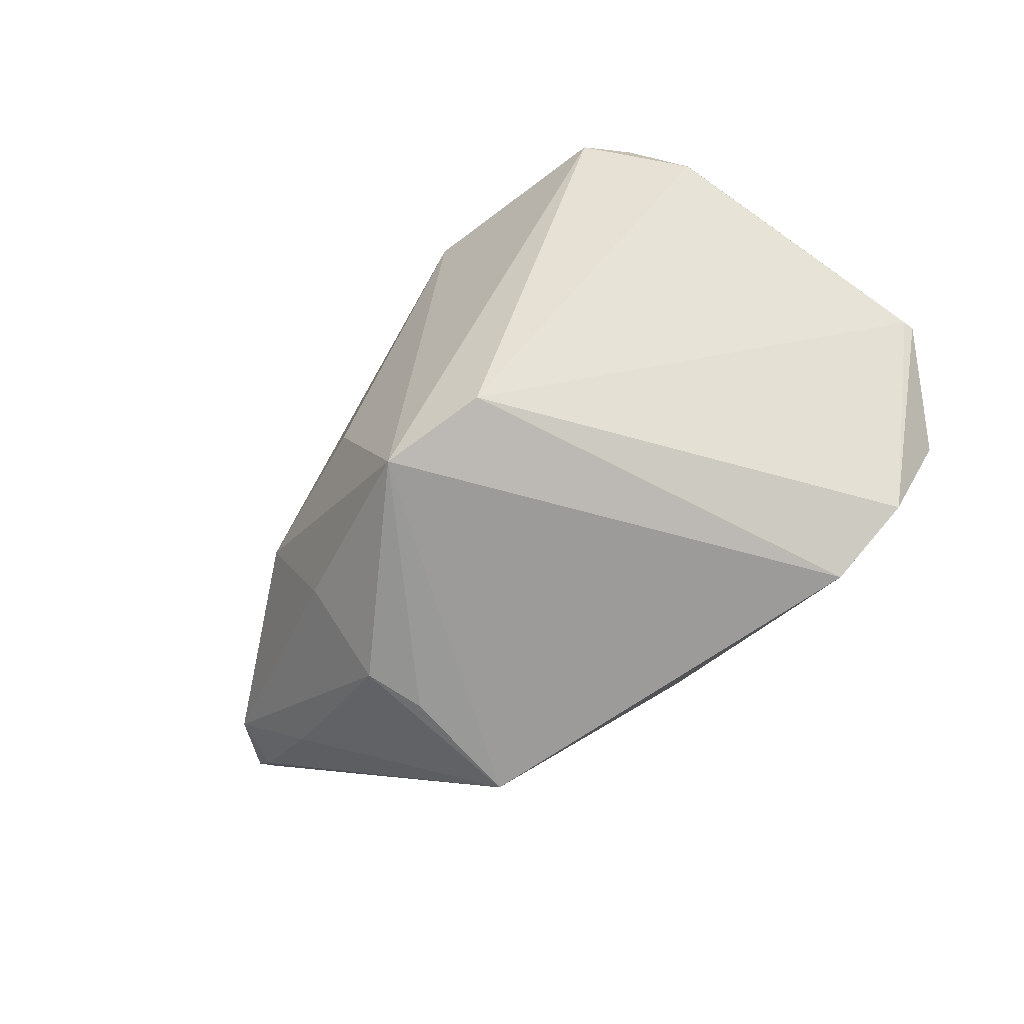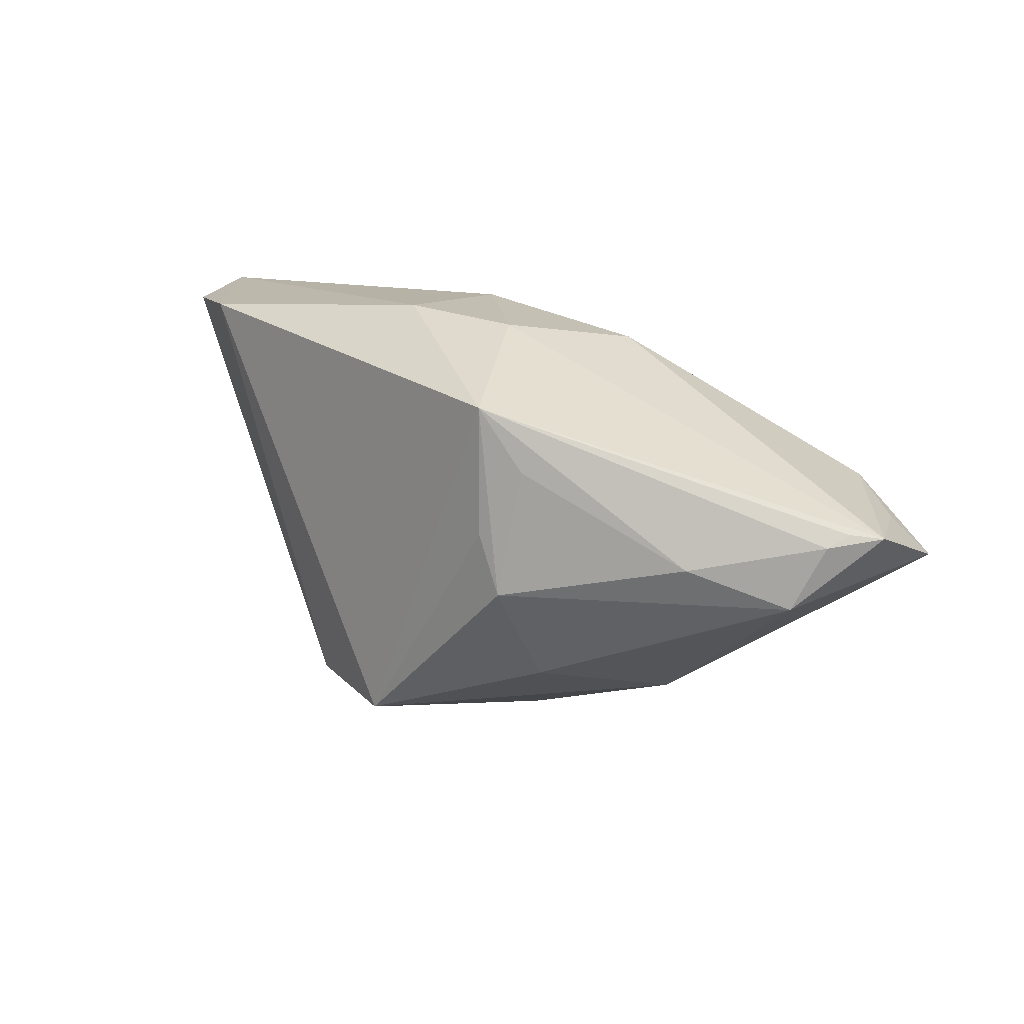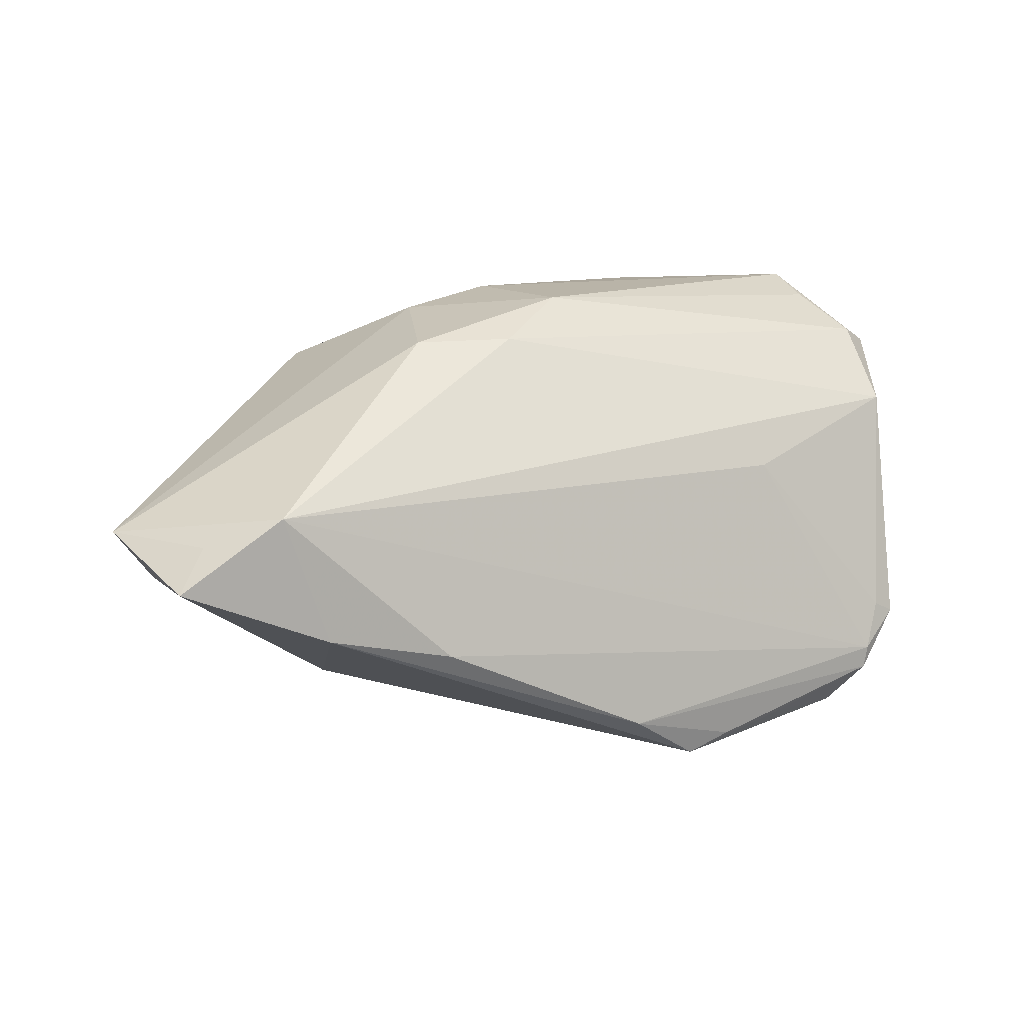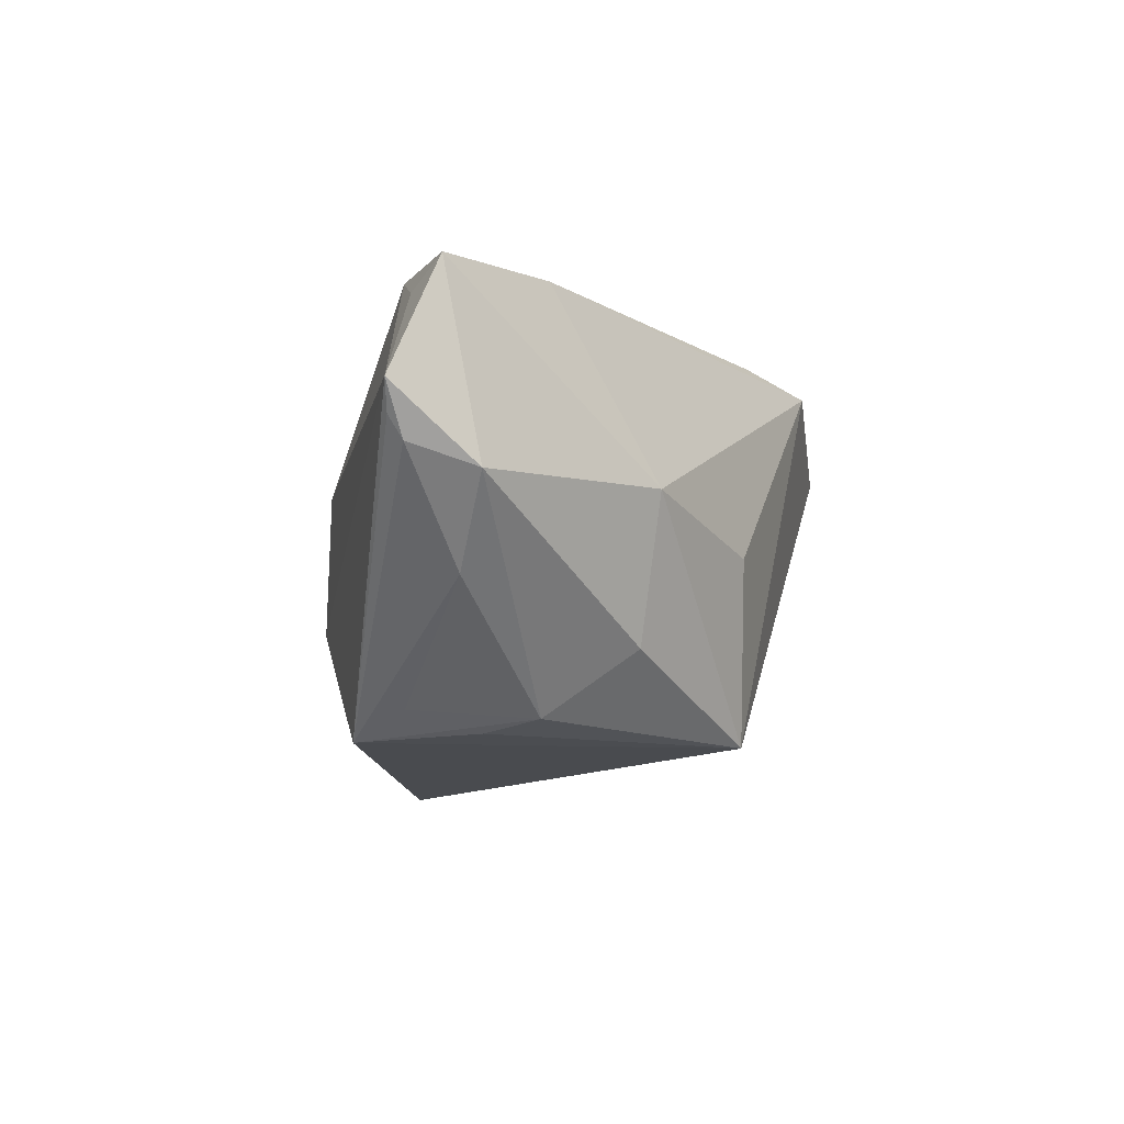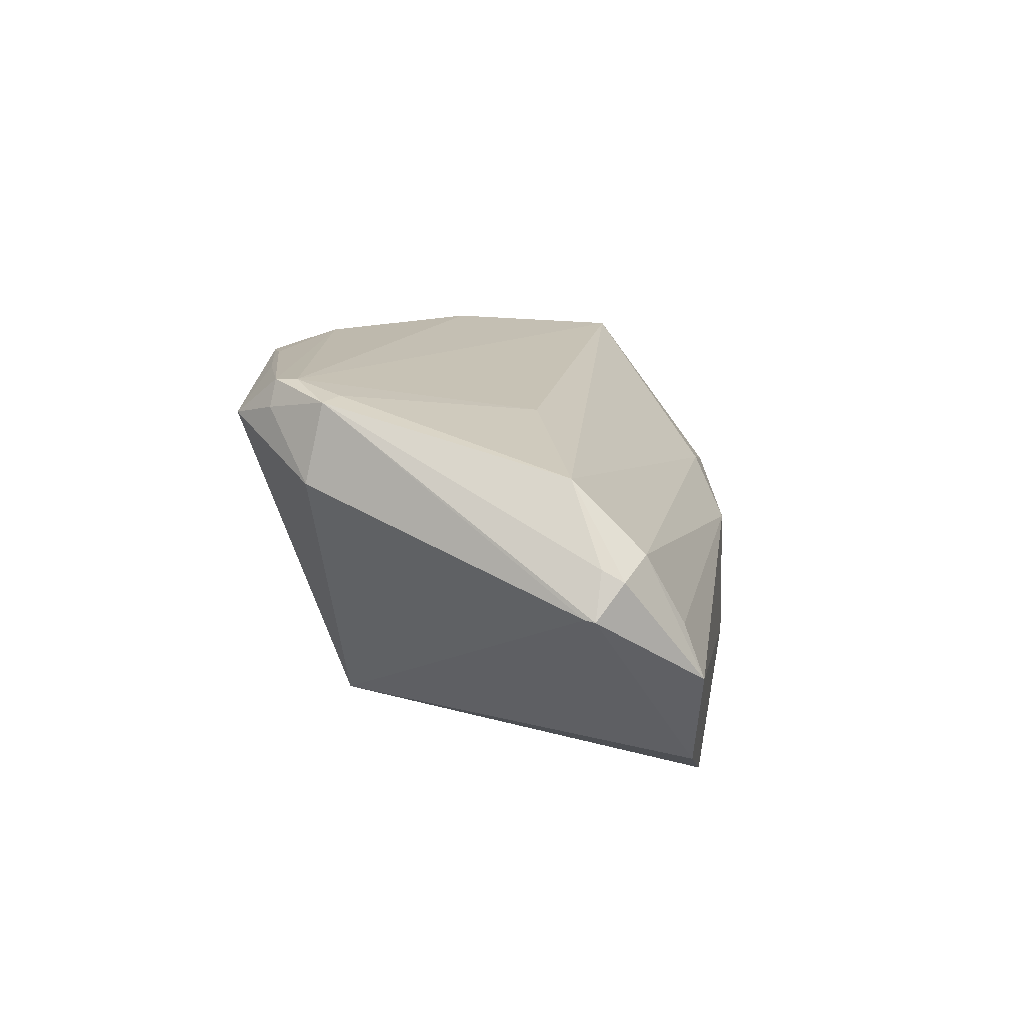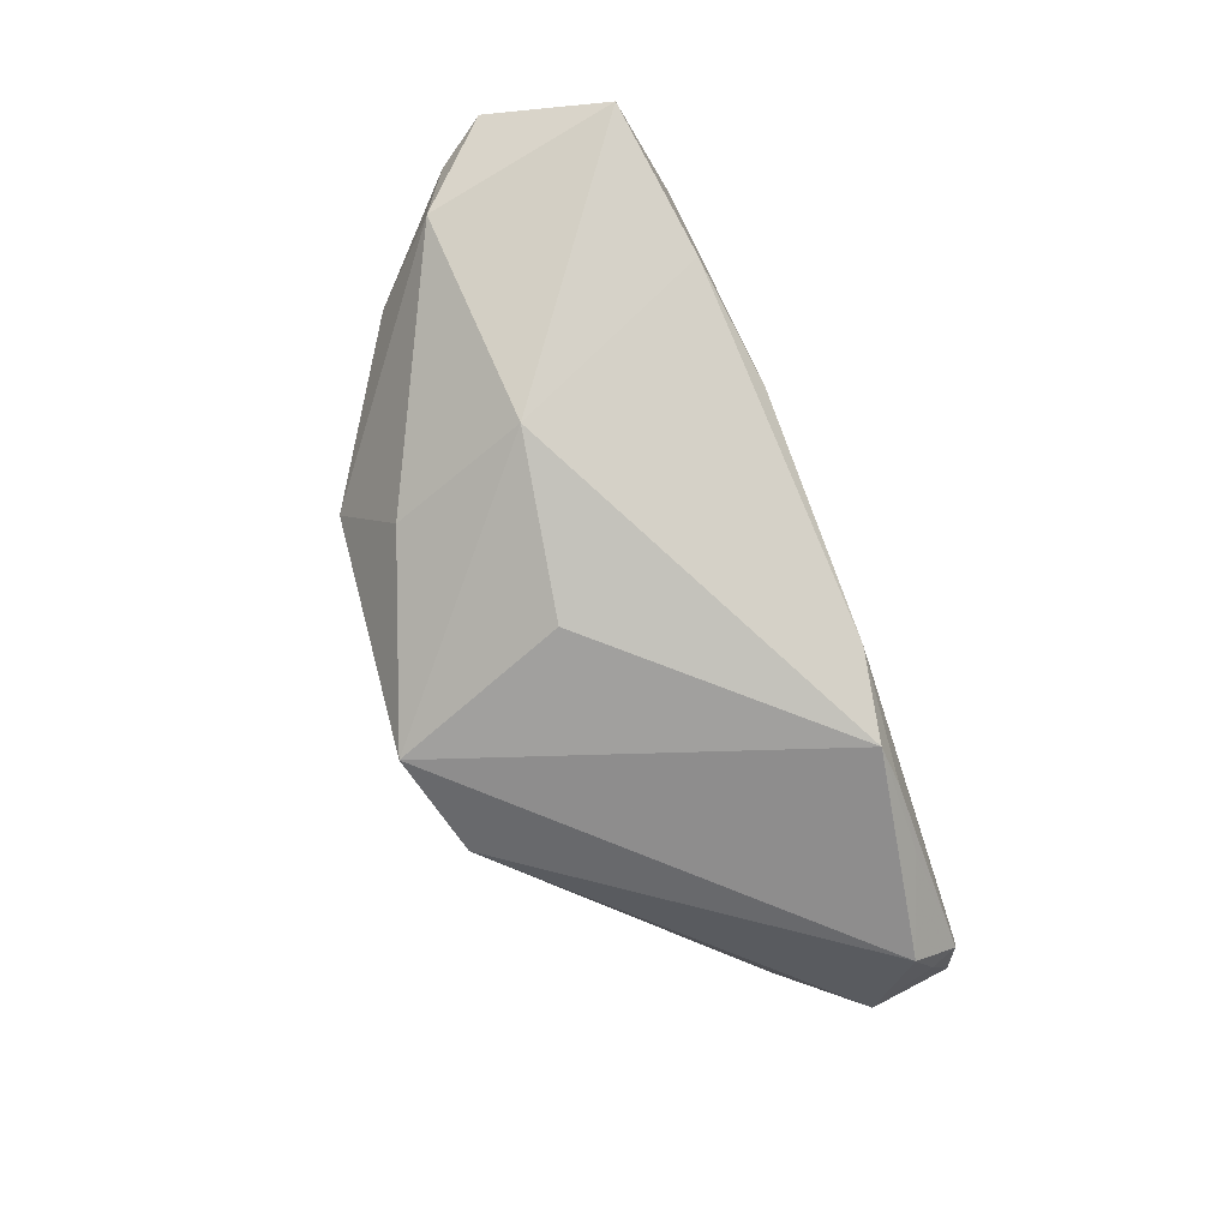
<metadata>
{"format":"obj","ext":"obj","renderer":"f3d","projection":"perspective","resolution":1024,"background":"white","views":[{"elev":-68.8,"azim":43.8,"up":"+Z"},{"elev":12.4,"azim":-133.4,"up":"+Y"},{"elev":13.2,"azim":-26.6,"up":"+Y"},{"elev":-13.7,"azim":-76.4,"up":"+Z"},{"elev":10.9,"azim":98.5,"up":"+Z"},{"elev":-72.3,"azim":-68.7,"up":"+Y"}]}
</metadata>
<code>
v -0.0132 -0.02793 -0.003109
v 0.05732 0.0165 -0.0006465
v 0.05083 0.02325 0.006133
v -0.02846 -0.01718 -0.01747
v 0.05529 0.0183 0.005051
v -0.0624 -0.001387 0.02291
v -0.0291 -0.004726 -0.0258
v 0.05024 0.01402 0.01508
v 0.029 0.02897 -0.02763
v 0.01013 -0.02333 -0.02388
v 0.04203 -0.02476 0.02551
v 0.04328 -0.02522 0.02212
v -0.001387 0.03037 -0.01602
v 0.01744 -0.03107 0.02627
v 0.001465 0.03037 0.001588
v -0.06635 0.003894 0.007109
v 0.01145 -0.03318 0.02599
v -0.01573 0.02846 -0.01118
v 0.02662 -0.02959 0.02529
v 0.03899 -0.03077 0.02079
v 0.04815 -0.01722 0.02346
v -0.04342 -0.009301 0.02568
v -0.06346 0.004491 0.003628
v 0.04077 0.0287 -0.02258
v -0.02713 -0.01296 0.02763
v -0.05815 0.003658 0.01984
v -0.04953 -0.0001343 -0.01191
v -0.004204 -0.0257 -0.02654
v 0.02668 0.006567 0.02013
v -0.009007 0.02586 0.008509
v -0.06216 0.002947 0.0007689
v -0.02199 0.02588 0.006196
v -0.0351 -0.02132 0.0008711
v 0.0488 -0.01934 0.0133
v -0.03215 0.01188 -0.02448
v 0.001723 -0.02679 0.02794
v 0.04823 0.03037 -0.009866
v 0.05533 0.02111 0.003571
v 0.04504 -0.0157 0.02394
v -0.0587 -0.005304 -0.001982
v 0.05759 0.01787 -0.0008934
v -0.02754 0.02017 -0.02763
v 0.04255 -0.02181 0.02562
v 0.04806 0.02782 -0.002908
v -0.02687 0.003227 -0.02699
v -0.04908 0.007494 0.0247
f 10 20 28
f 16 46 32
f 20 10 34
f 1 33 28
f 45 42 28
f 28 7 45
f 45 7 42
f 18 42 16
f 16 32 18
f 30 32 46
f 2 34 10
f 28 42 9
f 9 10 28
f 16 42 23
f 42 7 35
f 4 7 28
f 4 40 7
f 28 33 4
f 33 40 4
f 46 43 29
f 20 34 12
f 21 2 41
f 34 2 21
f 21 12 34
f 15 18 32
f 32 30 15
f 41 2 24
f 24 2 10
f 10 9 24
f 28 20 17
f 17 1 28
f 33 1 17
f 25 43 46
f 25 36 43
f 39 29 43
f 43 21 39
f 11 21 43
f 12 21 11
f 20 12 11
f 43 36 11
f 18 15 13
f 42 18 13
f 13 9 42
f 37 13 15
f 15 44 37
f 37 24 9
f 9 13 37
f 41 24 37
f 16 40 6
f 6 40 33
f 31 40 16
f 16 23 31
f 31 23 42
f 19 17 20
f 20 11 19
f 36 17 14
f 14 11 36
f 17 19 14
f 14 19 11
f 3 15 30
f 3 44 15
f 3 37 44
f 22 25 46
f 46 6 22
f 36 25 22
f 22 17 36
f 33 17 22
f 22 6 33
f 26 46 16
f 16 6 26
f 26 6 46
f 40 31 27
f 7 40 27
f 27 35 7
f 27 31 42
f 42 35 27
f 8 3 30
f 8 30 46
f 46 29 8
f 29 39 8
f 8 39 21
f 5 21 41
f 5 8 21
f 3 8 38
f 8 5 38
f 38 5 41
f 41 37 38
f 37 3 38

</code>
